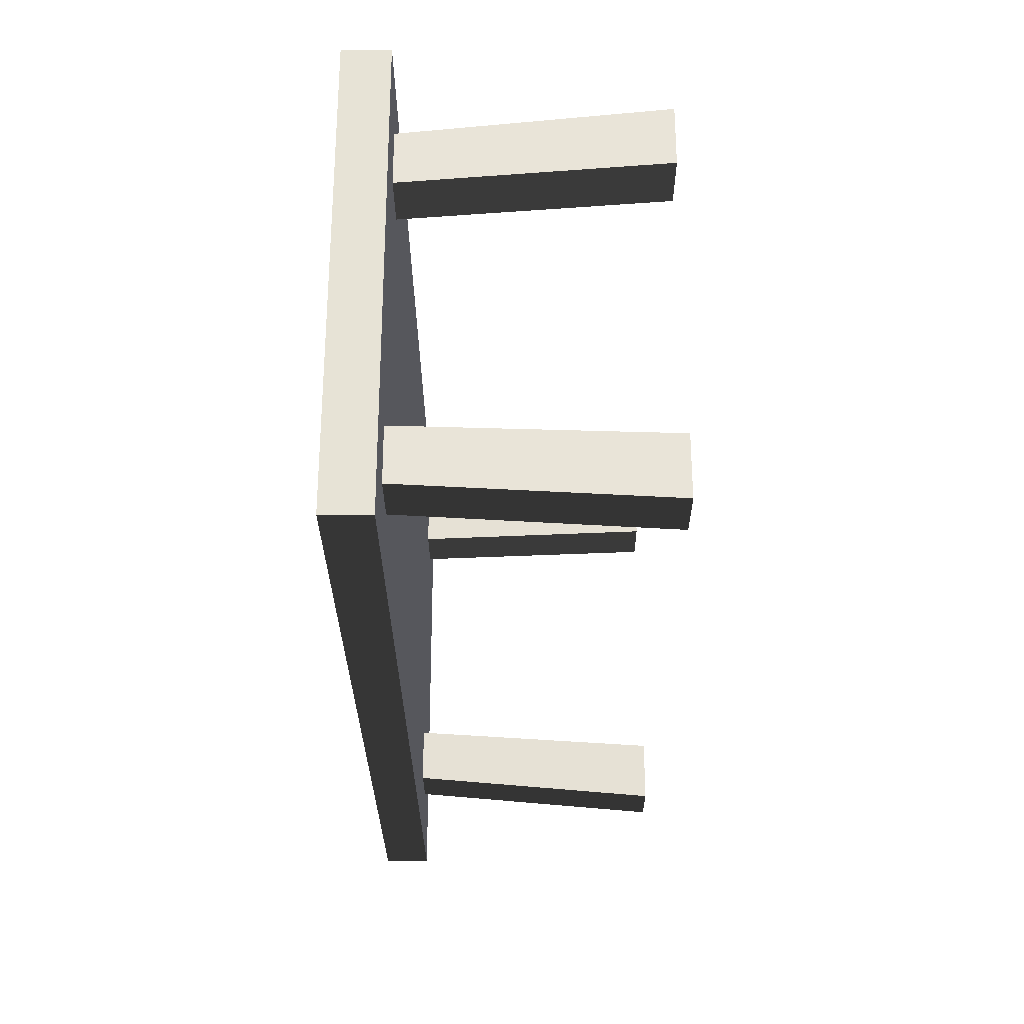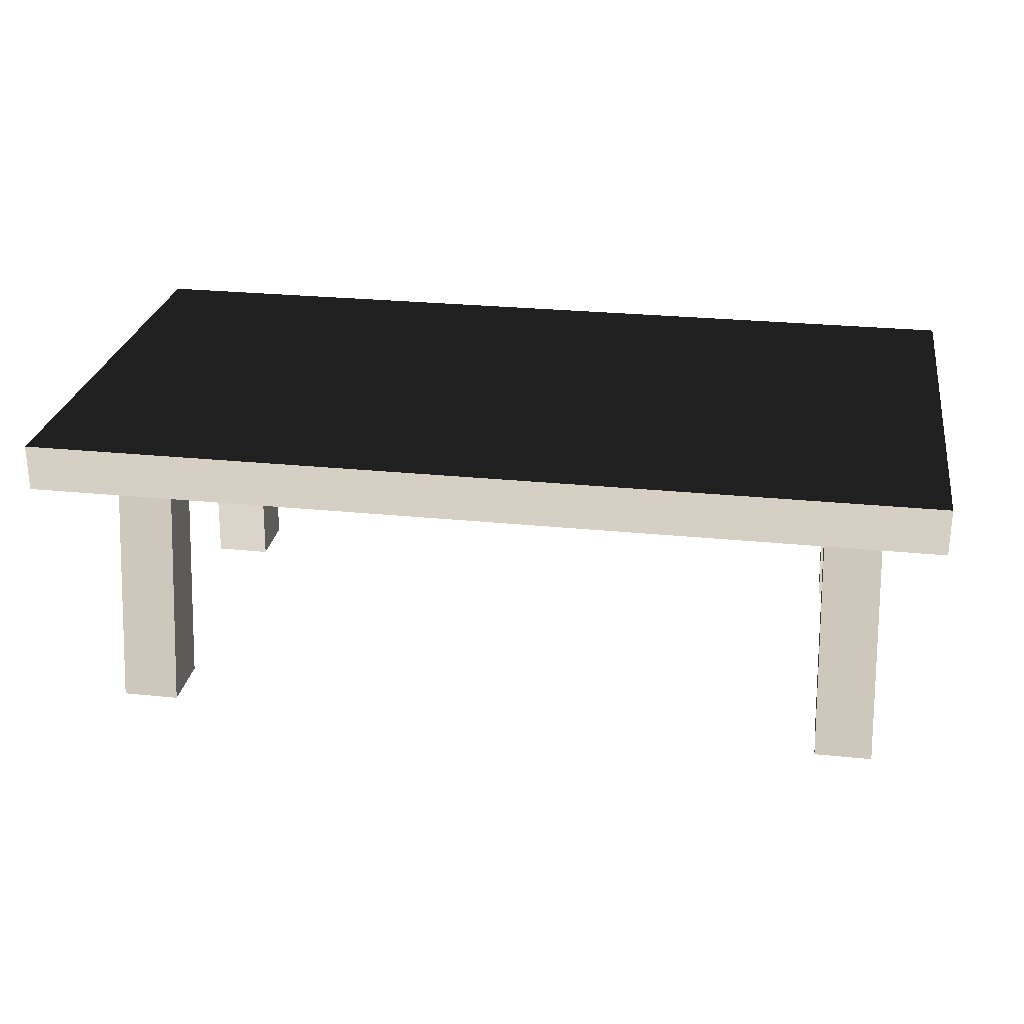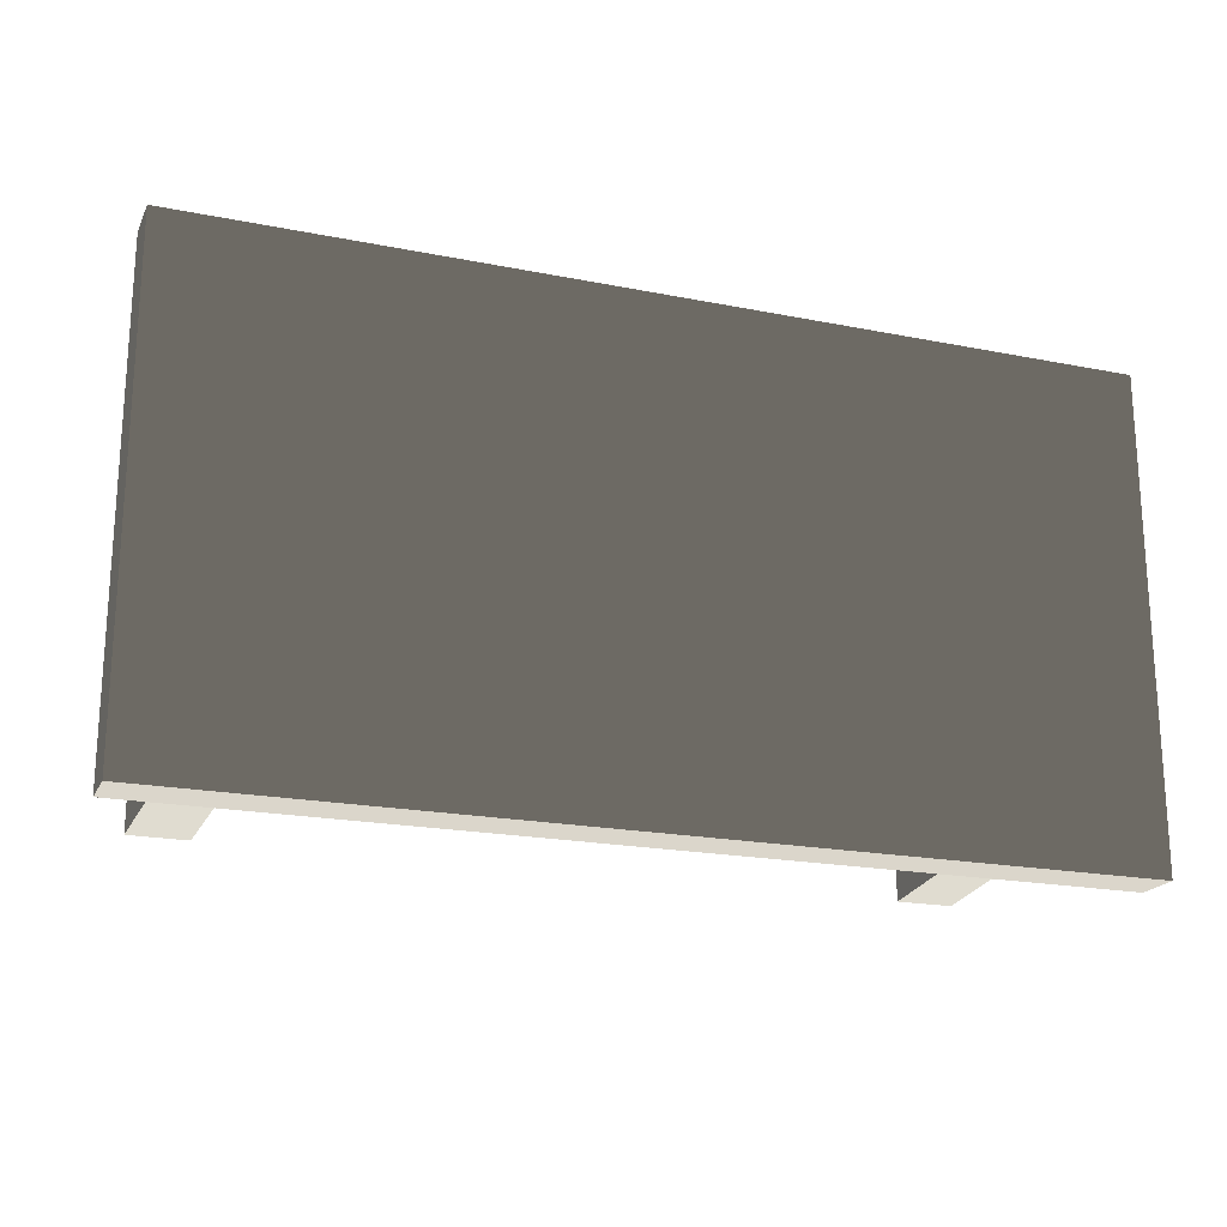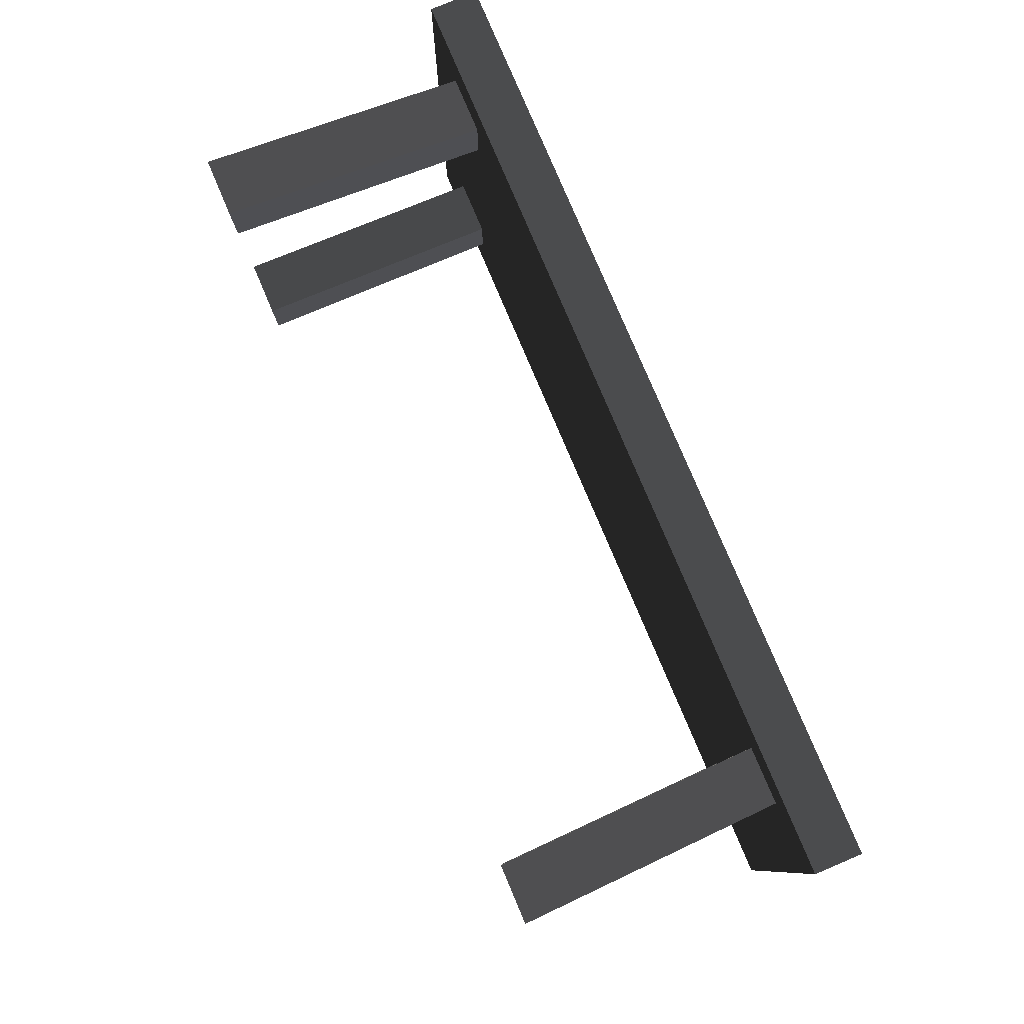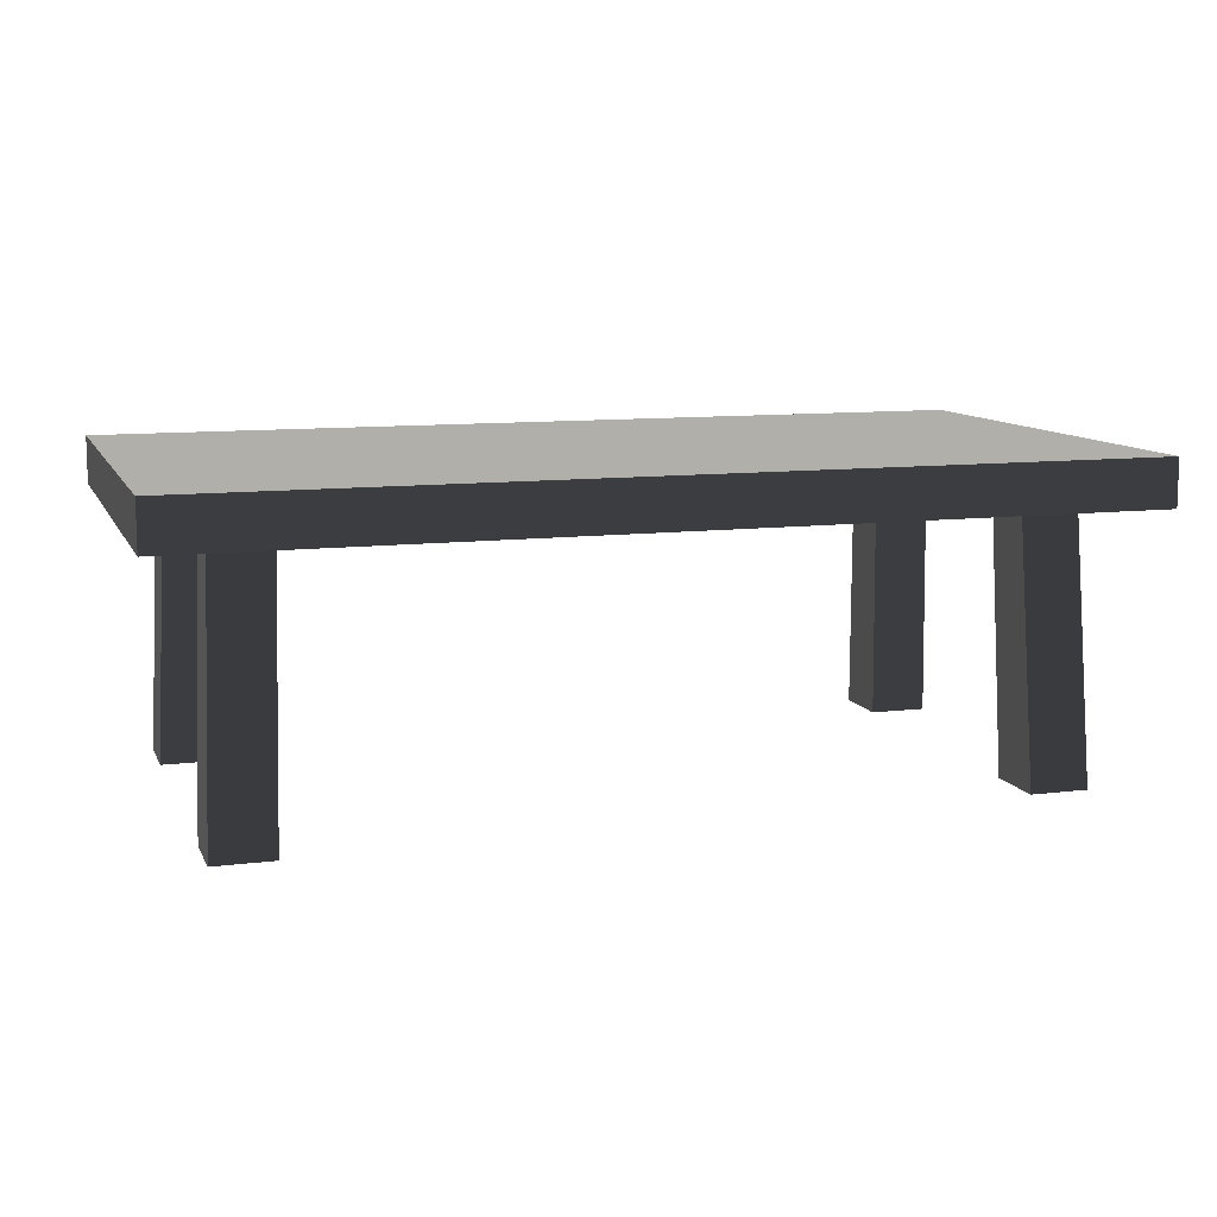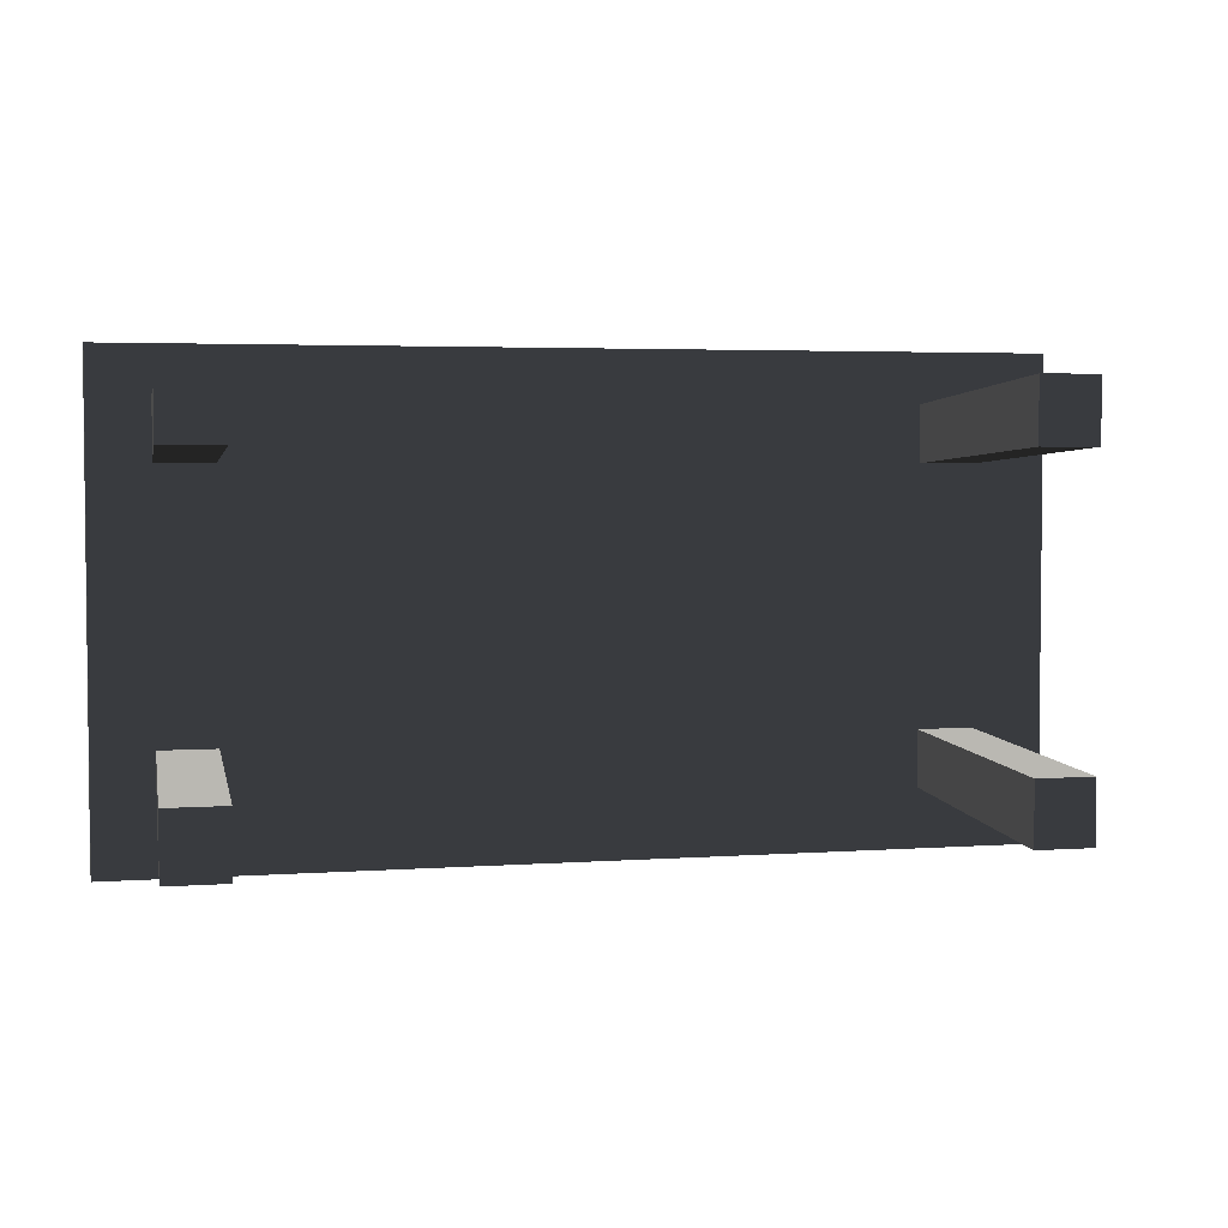
<metadata>
{"format":"obj","ext":"obj","renderer":"f3d","projection":"perspective","resolution":1024,"background":"white","views":[{"elev":-27.6,"azim":90.4,"up":"+Y"},{"elev":26.2,"azim":9.2,"up":"+Z"},{"elev":-20.0,"azim":-20.1,"up":"+Y"},{"elev":80.0,"azim":-113.0,"up":"+Y"},{"elev":10.3,"azim":162.5,"up":"+Z"},{"elev":3.7,"azim":166.5,"up":"+Y"}]}
</metadata>
<code>
v -1.362 0.7183 0.7799
v 1.362 0.7183 0.7799
v 1.362 0.7183 0.9206
v -1.362 0.7183 0.9206
v 1.362 -0.7183 0.9206
v 1.362 1.907e-06 0.9206
v 1.362 1.907e-06 0.7799
v 1.362 -0.7183 0.7799
v -1.362 -0.7183 0.7799
v -1.362 1.907e-06 0.7799
v -1.362 1.907e-06 0.9206
v -1.362 -0.7183 0.9206
v 1.362 -0.7183 0.7799
v -1.362 -0.7183 0.7799
v -1.362 -0.7183 0.9206
v 1.362 -0.7183 0.9206
v -1.362 1.907e-06 0.9206
v 1.362 1.907e-06 0.9206
v 1.362 -0.7183 0.9206
v -1.362 -0.7183 0.9206
v 1.362 1.907e-06 0.9206
v 1.362 0.7183 0.9206
v 1.362 0.7183 0.7799
v 1.362 1.907e-06 0.7799
v 1.362 1.907e-06 0.9206
v -1.362 1.907e-06 0.9206
v -1.362 0.7183 0.9206
v 1.362 0.7183 0.9206
v -1.362 1.907e-06 0.7799
v -1.362 0.7183 0.7799
v -1.362 0.7183 0.9206
v -1.362 1.907e-06 0.9206
v 1.216 0.4422 -3.377e-15
v 1.187 0.3998 0.7799
v 1.187 0.5688 0.7799
v 1.216 0.6291 -3.365e-15
v 1.043 0.4422 -3.398e-15
v 1.043 0.6291 -3.387e-15
v 1.018 0.5688 0.7799
v 1.018 0.3998 0.7799
v 1.043 0.4422 -3.398e-15
v 1.018 0.3998 0.7799
v 1.187 0.3998 0.7799
v 1.216 0.4422 -3.377e-15
v 1.043 0.6291 -3.387e-15
v 1.216 0.6291 -3.365e-15
v 1.187 0.5688 0.7799
v 1.018 0.5688 0.7799
v -1.178 -0.4119 -3.722e-15
v -1.15 -0.3695 0.7799
v -1.15 -0.5385 0.7799
v -1.178 -0.5988 -3.734e-15
v -1.005 -0.4119 -3.701e-15
v -1.005 -0.5988 -3.713e-15
v -0.9812 -0.5385 0.7799
v -0.9812 -0.3695 0.7799
v -1.005 -0.4119 -3.701e-15
v -0.9812 -0.3695 0.7799
v -1.15 -0.3695 0.7799
v -1.178 -0.4119 -3.722e-15
v -1.005 -0.5988 -3.713e-15
v -1.178 -0.5988 -3.734e-15
v -1.15 -0.5385 0.7799
v -0.9812 -0.5385 0.7799
v 1.216 -0.4119 -3.429e-15
v 1.216 -0.5988 -3.441e-15
v 1.187 -0.5385 0.7799
v 1.187 -0.3695 0.7799
v 1.018 -0.5385 0.7799
v 1.043 -0.5988 -3.462e-15
v 1.043 -0.4119 -3.45e-15
v 1.018 -0.3695 0.7799
v 1.043 -0.4119 -3.45e-15
v 1.216 -0.4119 -3.429e-15
v 1.187 -0.3695 0.7799
v 1.018 -0.3695 0.7799
v 1.187 -0.5385 0.7799
v 1.216 -0.5988 -3.441e-15
v 1.043 -0.5988 -3.462e-15
v 1.018 -0.5385 0.7799
v -1.178 0.4422 -3.67e-15
v -1.178 0.6291 -3.659e-15
v -1.15 0.5688 0.7799
v -1.15 0.3998 0.7799
v -0.9812 0.5688 0.7799
v -1.005 0.6291 -3.637e-15
v -1.005 0.4422 -3.649e-15
v -0.9812 0.3998 0.7799
v -1.005 0.4422 -3.649e-15
v -1.178 0.4422 -3.67e-15
v -1.15 0.3998 0.7799
v -0.9812 0.3998 0.7799
v -1.15 0.5688 0.7799
v -1.178 0.6291 -3.659e-15
v -1.005 0.6291 -3.637e-15
v -0.9812 0.5688 0.7799
v -1.362 -0.7183 0.7799
v 1.362 -0.7183 0.7799
v 1.362 1.907e-06 0.7799
v 1.362 0.7183 0.7799
v -1.362 0.7183 0.7799
v -1.362 1.907e-06 0.7799
v 1.216 0.4422 -3.377e-15
v 1.216 0.6291 -3.365e-15
v 1.043 0.6291 -3.387e-15
v 1.043 0.4422 -3.398e-15
v -1.178 -0.4119 -3.722e-15
v -1.178 -0.5988 -3.734e-15
v -1.005 -0.5988 -3.713e-15
v -1.005 -0.4119 -3.701e-15
v 1.216 -0.5988 -3.441e-15
v 1.216 -0.4119 -3.429e-15
v 1.043 -0.4119 -3.45e-15
v 1.043 -0.5988 -3.462e-15
v -1.178 0.6291 -3.659e-15
v -1.178 0.4422 -3.67e-15
v -1.005 0.4422 -3.649e-15
v -1.005 0.6291 -3.637e-15
g Table_Wooden_01_(2)_5595_96
f 1 3 2
f 1 4 3
f 5 7 6
f 5 8 7
f 9 11 10
f 9 12 11
f 13 15 14
f 13 16 15
f 17 19 18
f 17 20 19
f 21 23 22
f 21 24 23
f 25 27 26
f 25 28 27
f 29 31 30
f 29 32 31
f 33 35 34
f 33 36 35
f 37 39 38
f 37 40 39
f 41 43 42
f 41 44 43
f 45 47 46
f 45 48 47
f 49 51 50
f 49 52 51
f 53 55 54
f 53 56 55
f 57 59 58
f 57 60 59
f 61 63 62
f 61 64 63
f 65 67 66
f 65 68 67
f 69 71 70
f 69 72 71
f 73 75 74
f 73 76 75
f 77 79 78
f 77 80 79
f 81 83 82
f 81 84 83
f 85 87 86
f 85 88 87
f 89 91 90
f 89 92 91
f 93 95 94
f 93 96 95
f 97 99 98
f 99 97 100
f 100 97 101
f 101 97 102
f 103 105 104
f 103 106 105
f 107 109 108
f 107 110 109
f 111 113 112
f 111 114 113
f 115 117 116
f 115 118 117

</code>
